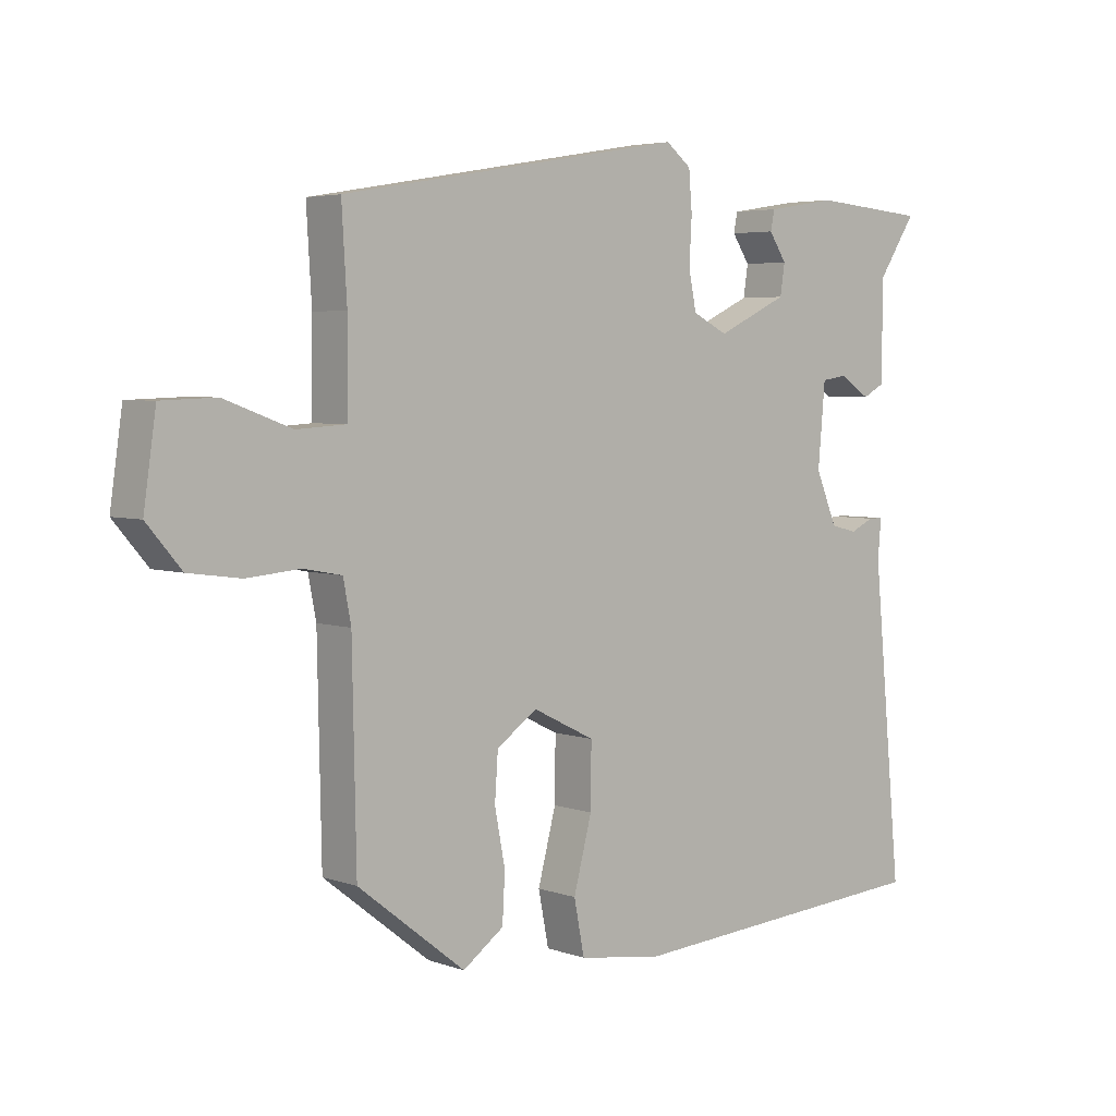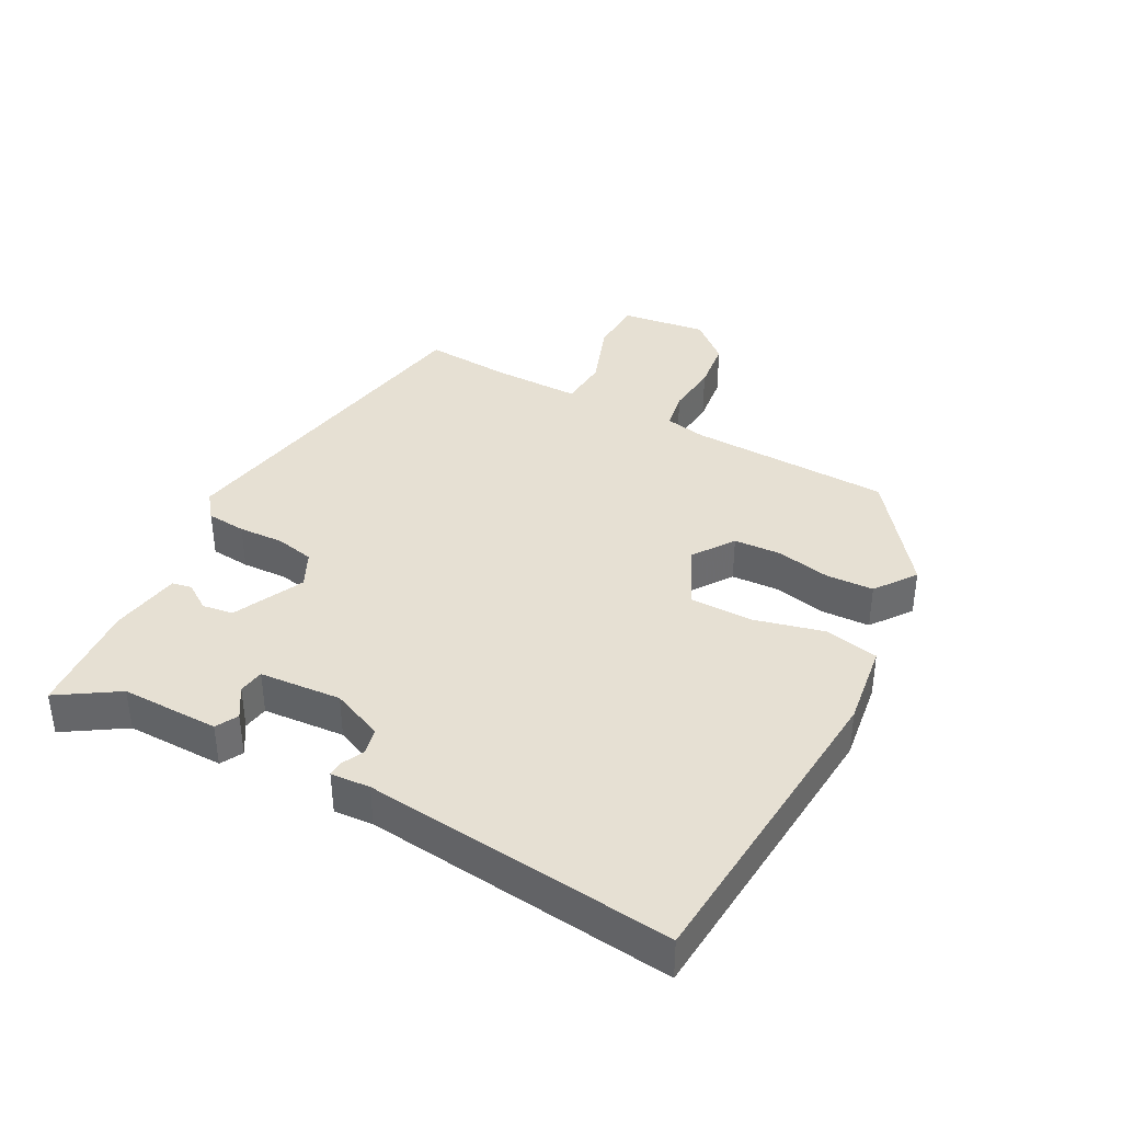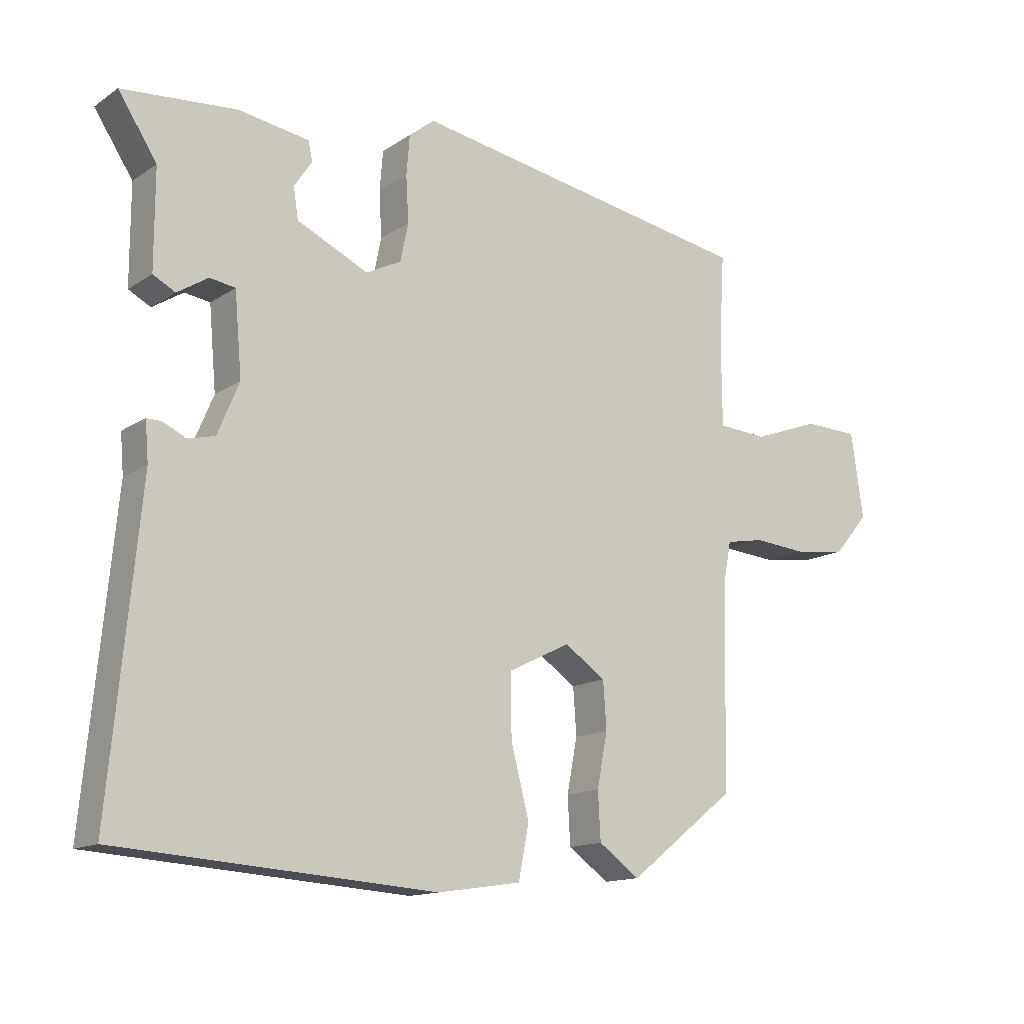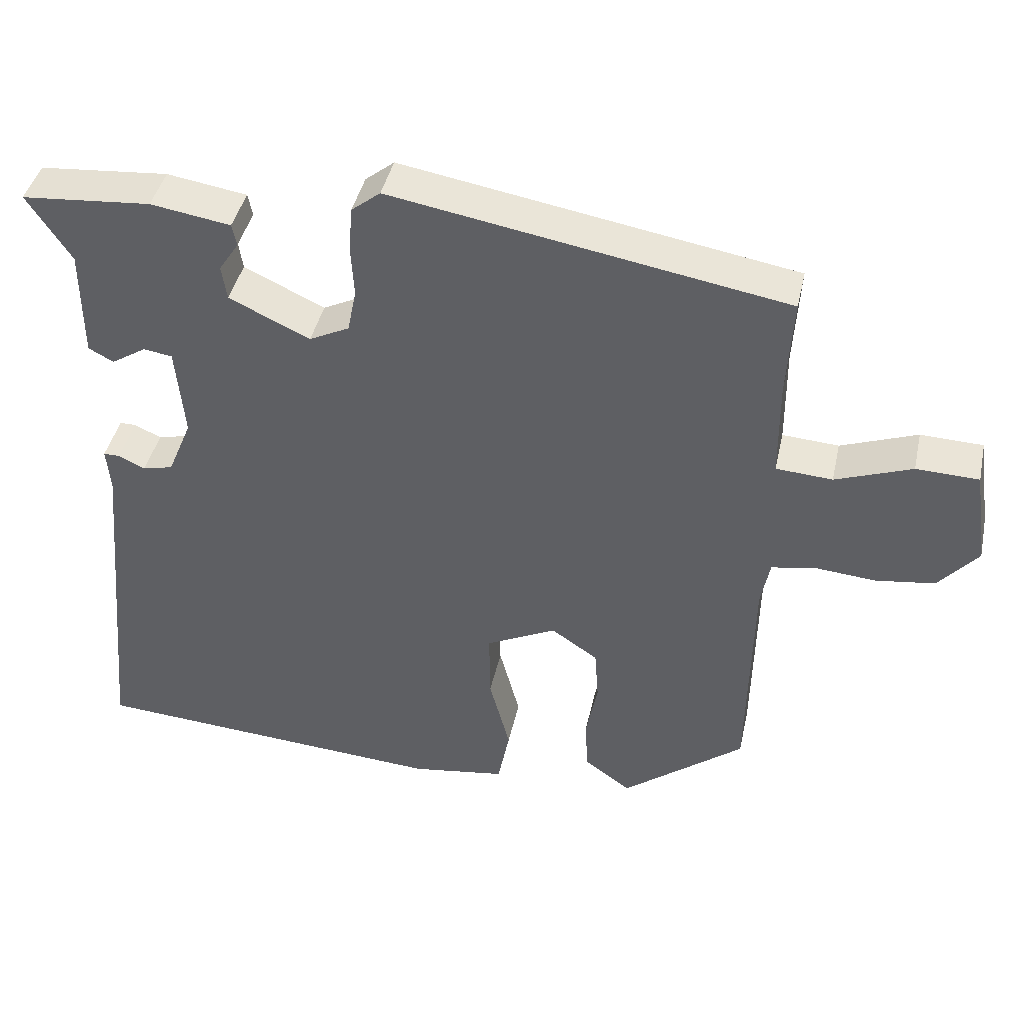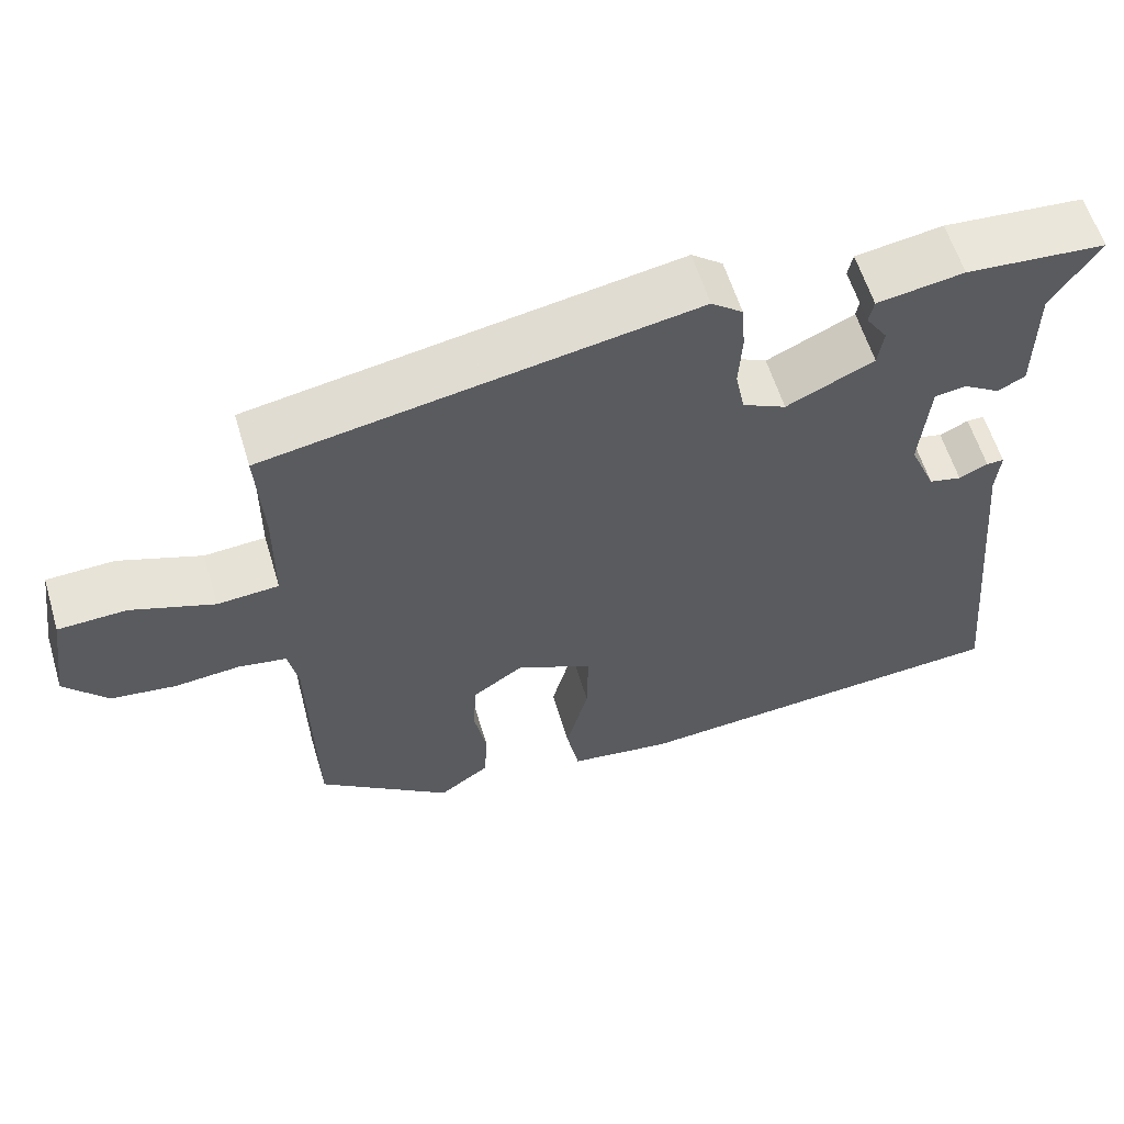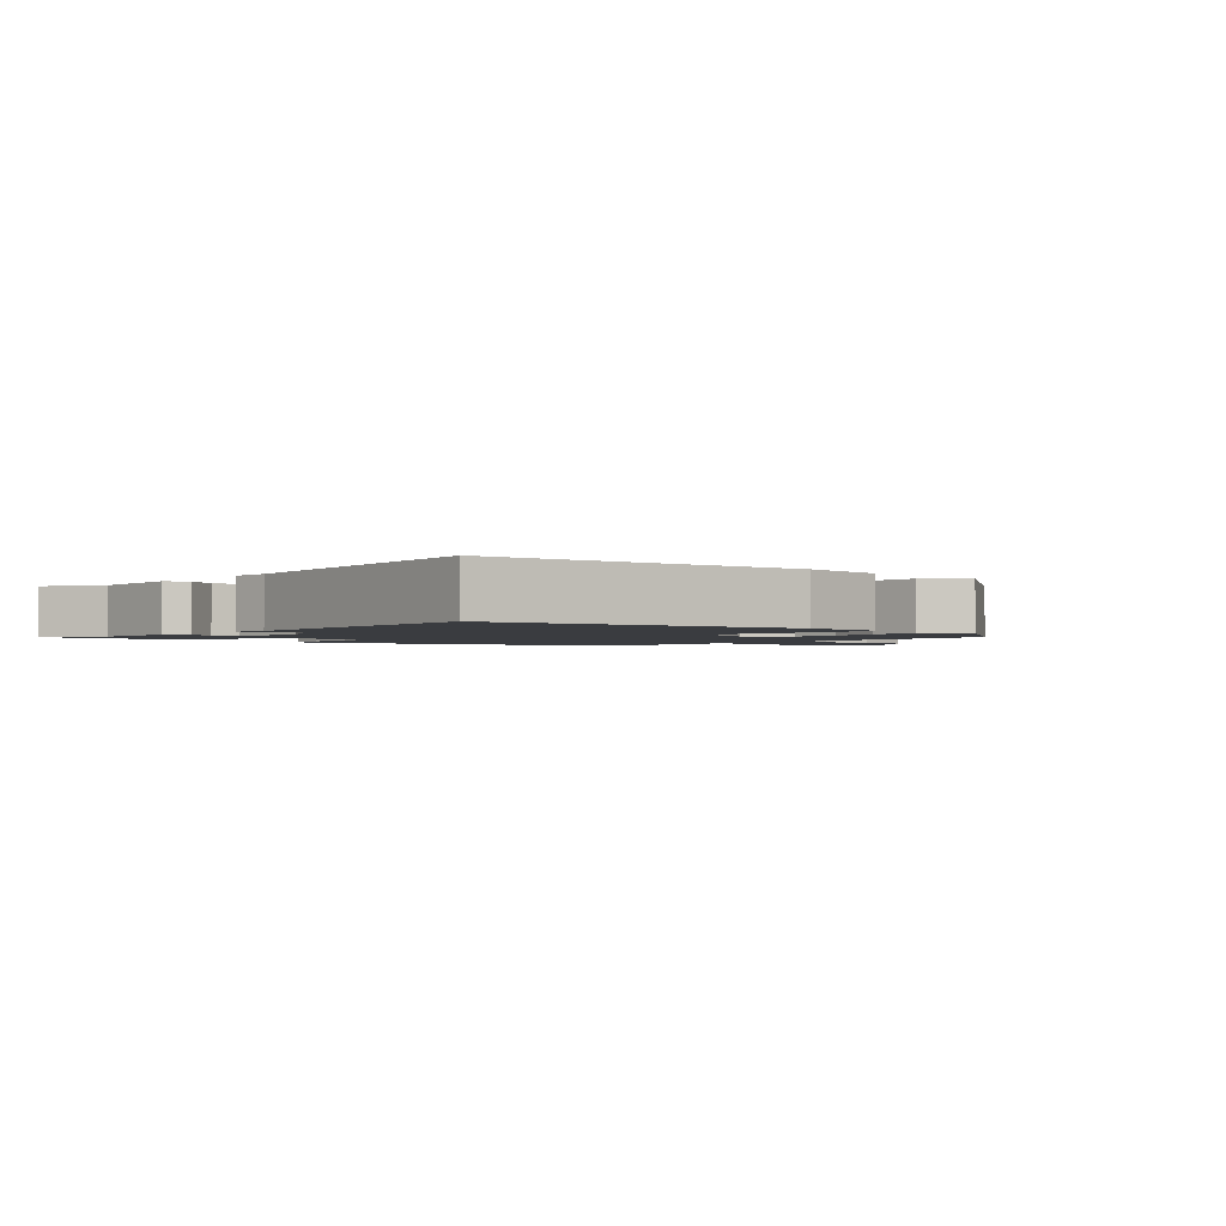
<metadata>
{"format":"obj","ext":"obj","renderer":"f3d","projection":"perspective","resolution":1024,"background":"white","views":[{"elev":4.4,"azim":-41.6,"up":"+Z"},{"elev":38.5,"azim":118.7,"up":"+Y"},{"elev":-14.0,"azim":144.7,"up":"+Z"},{"elev":42.3,"azim":-167.7,"up":"+Z"},{"elev":59.5,"azim":-16.8,"up":"+Z"},{"elev":-1.9,"azim":140.4,"up":"+Y"}]}
</metadata>
<code>
v 0.526 0.07 0.448
v 0.467 0.07 0.358
v 0.467 0.07 0.208
v 0.433 0.07 0.19
v 0.386 0.07 0.22
v 0.347 0.07 0.214
v 0.336 0.07 0.089
v 0.369 0.07 0.01
v 0.41 0.07 0
v 0.446 0.07 0.017
v 0.468 0.07 0.017
v 0.463 0.07 -0.043
v 0.508 0.07 -0.516
v 0.023 0.07 -0.55
v -0.105 0.07 -0.531
v -0.121 0.07 -0.449
v -0.093 0.07 -0.342
v -0.092 0.07 -0.246
v -0.187 0.07 -0.199
v -0.25 0.07 -0.242
v -0.255 0.07 -0.314
v -0.239 0.07 -0.397
v -0.243 0.07 -0.47
v -0.306 0.07 -0.515
v -0.471 0.07 -0.386
v -0.477 0.07 -0.075
v -0.489 0.07 -0.012
v -0.548 0.07 -0.001
v -0.63 0.07 -0.008
v -0.71 0.07 0.003
v -0.763 0.07 0.065
v -0.744 0.07 0.196
v -0.66 0.07 0.199
v -0.557 0.07 0.161
v -0.481 0.07 0.166
v -0.48 0.07 0.299
v -0.488 0.07 0.434
v 0.042 0.07 0.525
v 0.081 0.07 0.494
v 0.086 0.07 0.433
v 0.082 0.07 0.363
v 0.094 0.07 0.304
v 0.148 0.07 0.277
v 0.257 0.07 0.328
v 0.264 0.07 0.375
v 0.237 0.07 0.416
v 0.243 0.07 0.446
v 0.351 0.07 0.463
v 0.526 0 0.448
v 0.467 0 0.358
v 0.467 0 0.208
v 0.433 0 0.19
v 0.386 0 0.22
v 0.347 0 0.214
v 0.336 0 0.089
v 0.369 0 0.01
v 0.41 0 0
v 0.446 0 0.017
v 0.468 0 0.017
v 0.463 0 -0.043
v 0.508 0 -0.516
v 0.023 0 -0.55
v -0.105 0 -0.531
v -0.121 0 -0.449
v -0.093 0 -0.342
v -0.092 0 -0.246
v -0.187 0 -0.199
v -0.25 0 -0.242
v -0.255 0 -0.314
v -0.239 0 -0.397
v -0.243 0 -0.47
v -0.306 0 -0.515
v -0.471 0 -0.386
v -0.477 0 -0.075
v -0.489 0 -0.012
v -0.548 0 -0.001
v -0.63 0 -0.008
v -0.71 0 0.003
v -0.763 0 0.065
v -0.744 0 0.196
v -0.66 0 0.199
v -0.557 0 0.161
v -0.481 0 0.166
v -0.48 0 0.299
v -0.488 0 0.434
v 0.042 0 0.525
v 0.081 0 0.494
v 0.086 0 0.433
v 0.082 0 0.363
v 0.094 0 0.304
v 0.148 0 0.277
v 0.257 0 0.328
v 0.264 0 0.375
v 0.237 0 0.416
v 0.243 0 0.446
v 0.351 0 0.463
f 48 1 2
f 47 48 2
f 46 47 2
f 45 46 2
f 3 4 5
f 2 3 5
f 45 2 5
f 44 45 5
f 43 44 5 6
f 39 40 41
f 38 39 41
f 37 38 41
f 36 37 41
f 35 36 41 42
f 32 33 34
f 31 32 34
f 30 31 34
f 29 30 34
f 28 29 34
f 27 28 34 35
f 35 42 43
f 27 35 43
f 26 27 43
f 24 25 26
f 23 24 26
f 22 23 26
f 21 22 26
f 15 16 17
f 14 15 17
f 13 14 17
f 12 13 17
f 12 17 18
f 11 12 18
f 10 11 18
f 9 10 18
f 8 9 18 19
f 26 43 6 7
f 20 21 26
f 19 20 26
f 7 8 19 26
f 50 49 96
f 50 96 95
f 50 95 94
f 50 94 93
f 53 52 51
f 53 51 50
f 53 50 93
f 53 93 92
f 54 53 92 91
f 89 88 87
f 89 87 86
f 89 86 85
f 89 85 84
f 90 89 84 83
f 82 81 80
f 82 80 79
f 82 79 78
f 82 78 77
f 82 77 76
f 83 82 76 75
f 91 90 83
f 91 83 75
f 91 75 74
f 74 73 72
f 74 72 71
f 74 71 70
f 74 70 69
f 65 64 63
f 65 63 62
f 65 62 61
f 65 61 60
f 66 65 60
f 66 60 59
f 66 59 58
f 66 58 57
f 67 66 57 56
f 55 54 91 74
f 74 69 68
f 74 68 67
f 74 67 56 55
f 1 49 50 2
f 2 50 51 3
f 3 51 52 4
f 4 52 53 5
f 5 53 54 6
f 6 54 55 7
f 7 55 56 8
f 8 56 57 9
f 9 57 58 10
f 10 58 59 11
f 11 59 60 12
f 12 60 61 13
f 13 61 62 14
f 14 62 63 15
f 15 63 64 16
f 16 64 65 17
f 17 65 66 18
f 18 66 67 19
f 19 67 68 20
f 20 68 69 21
f 21 69 70 22
f 22 70 71 23
f 23 71 72 24
f 24 72 73 25
f 25 73 74 26
f 26 74 75 27
f 27 75 76 28
f 28 76 77 29
f 29 77 78 30
f 30 78 79 31
f 31 79 80 32
f 32 80 81 33
f 33 81 82 34
f 34 82 83 35
f 35 83 84 36
f 36 84 85 37
f 37 85 86 38
f 38 86 87 39
f 39 87 88 40
f 40 88 89 41
f 41 89 90 42
f 42 90 91 43
f 43 91 92 44
f 44 92 93 45
f 45 93 94 46
f 46 94 95 47
f 47 95 96 48
f 48 96 49 1

</code>
